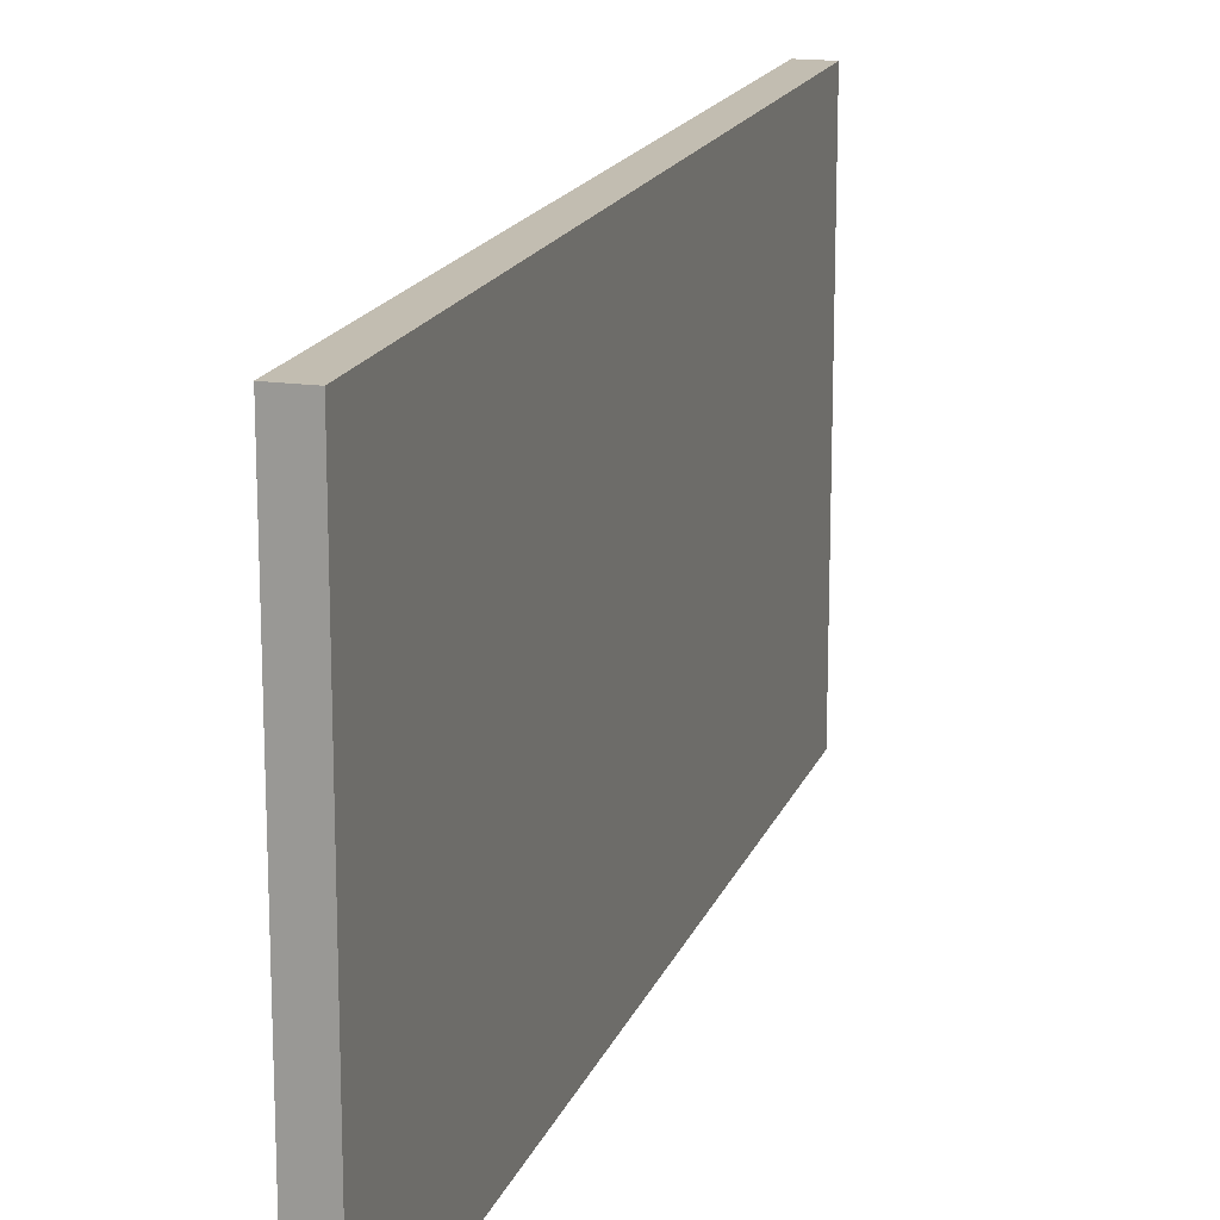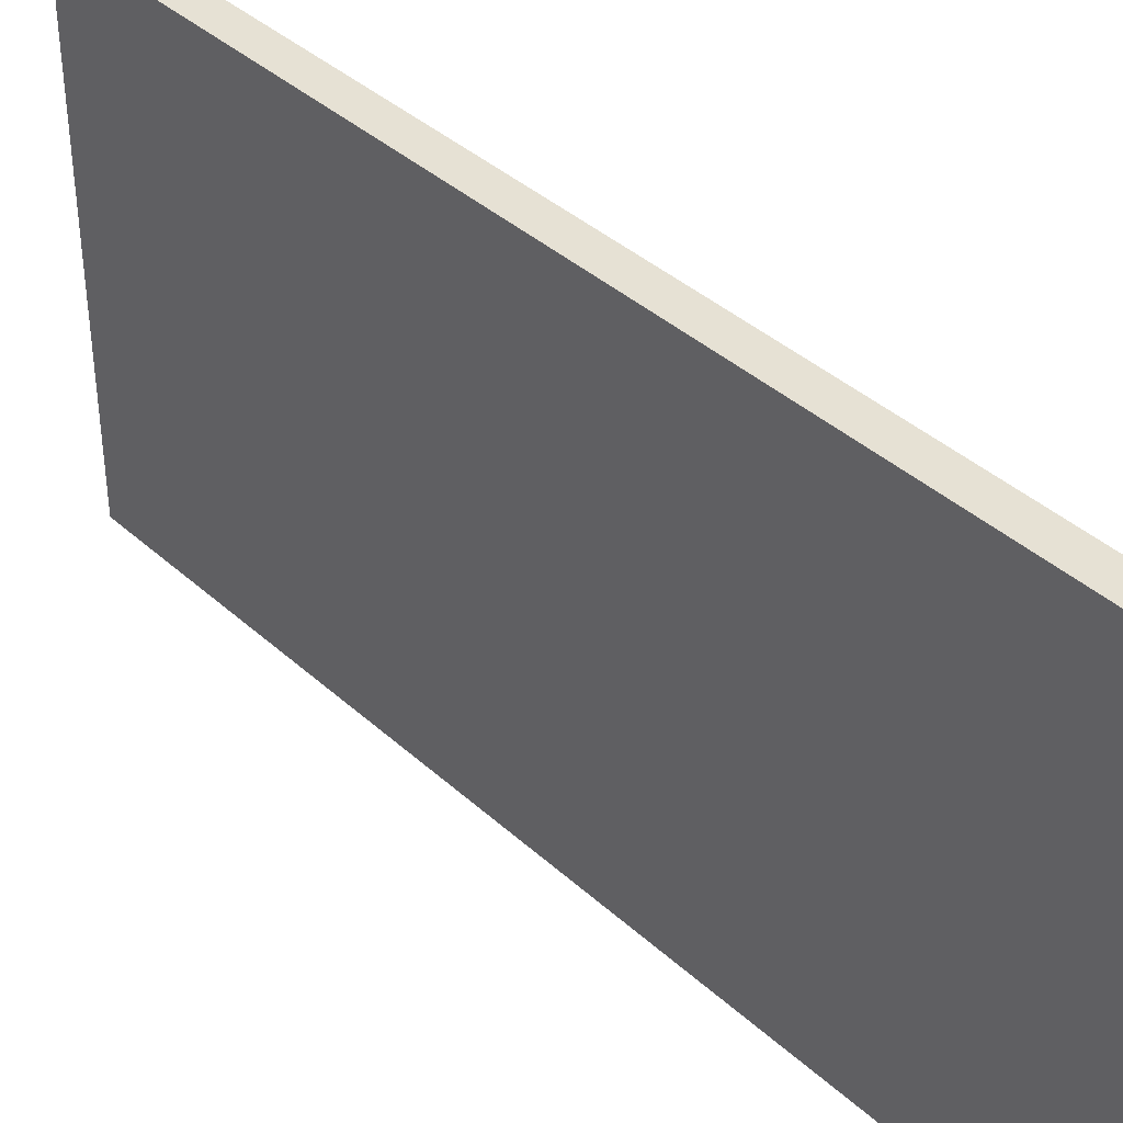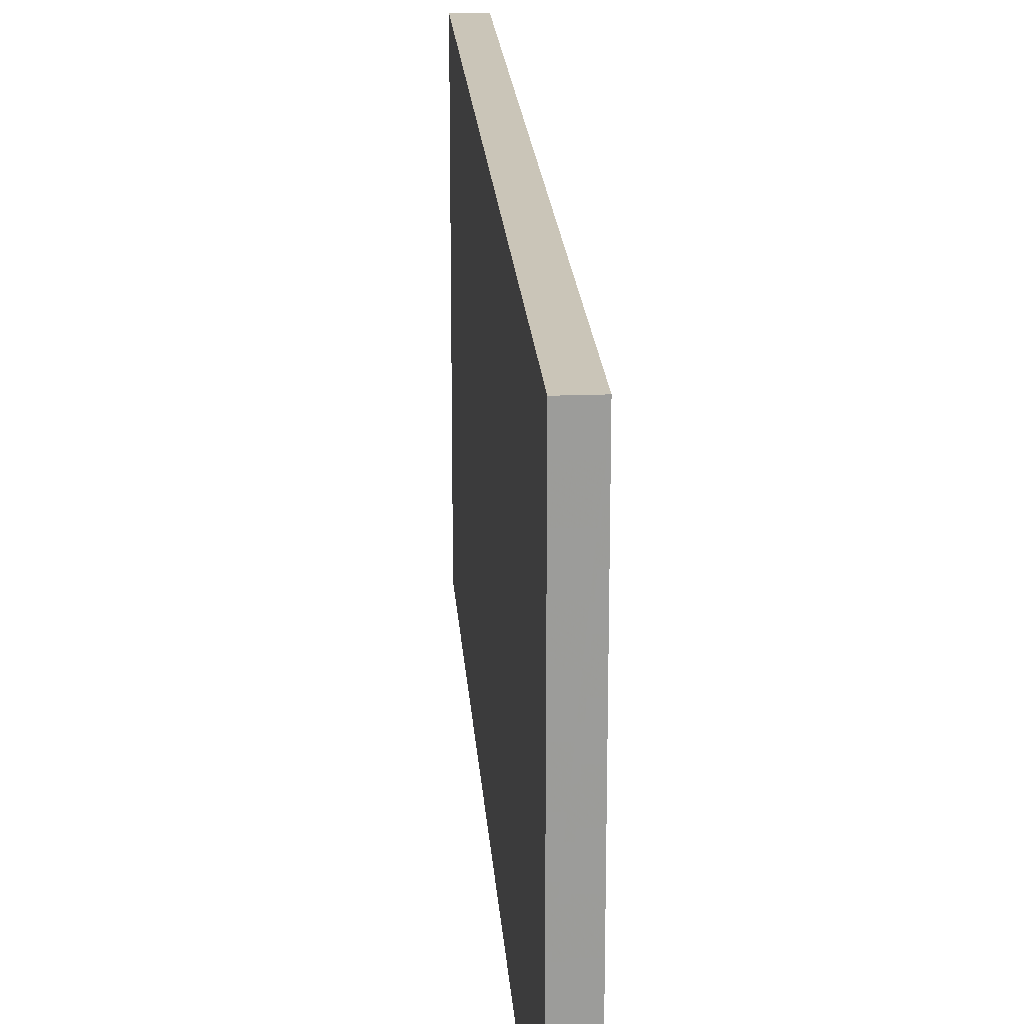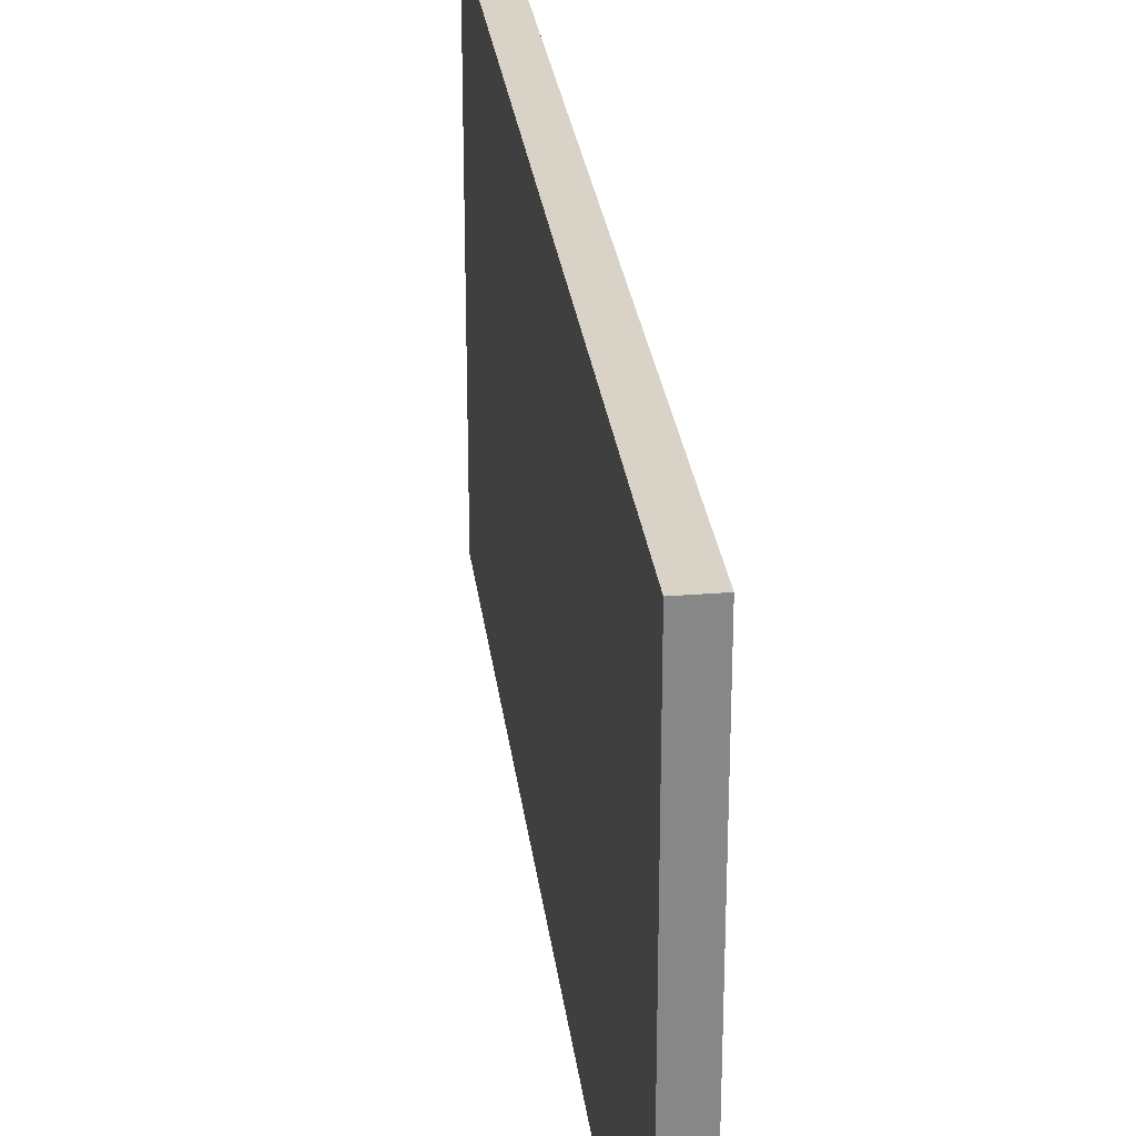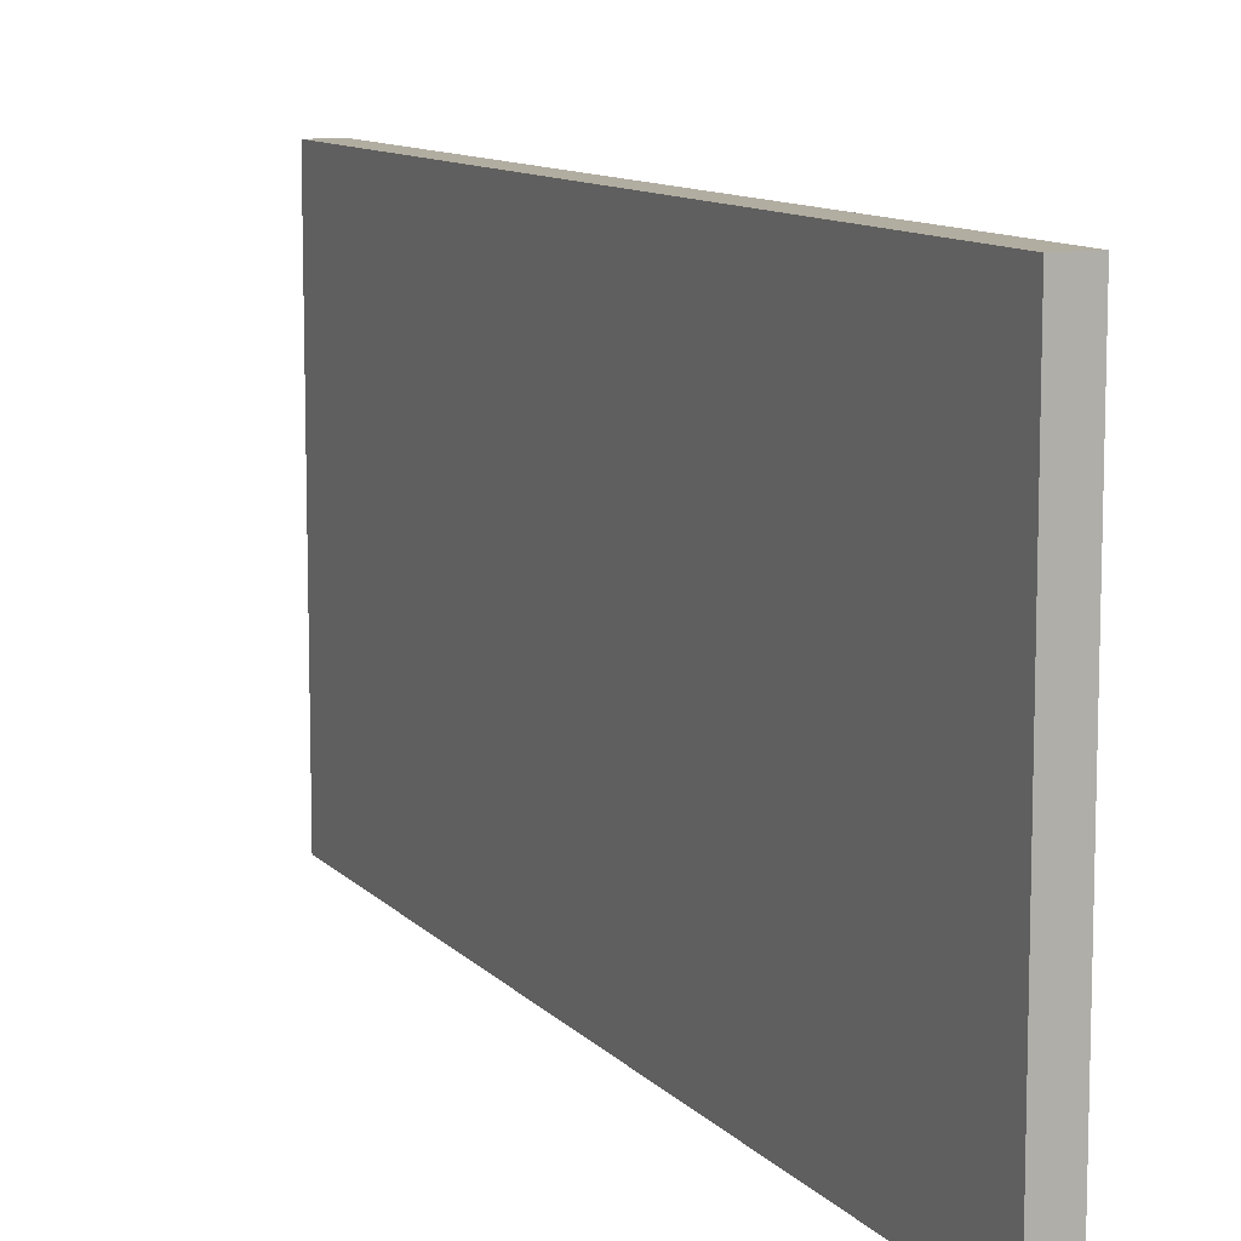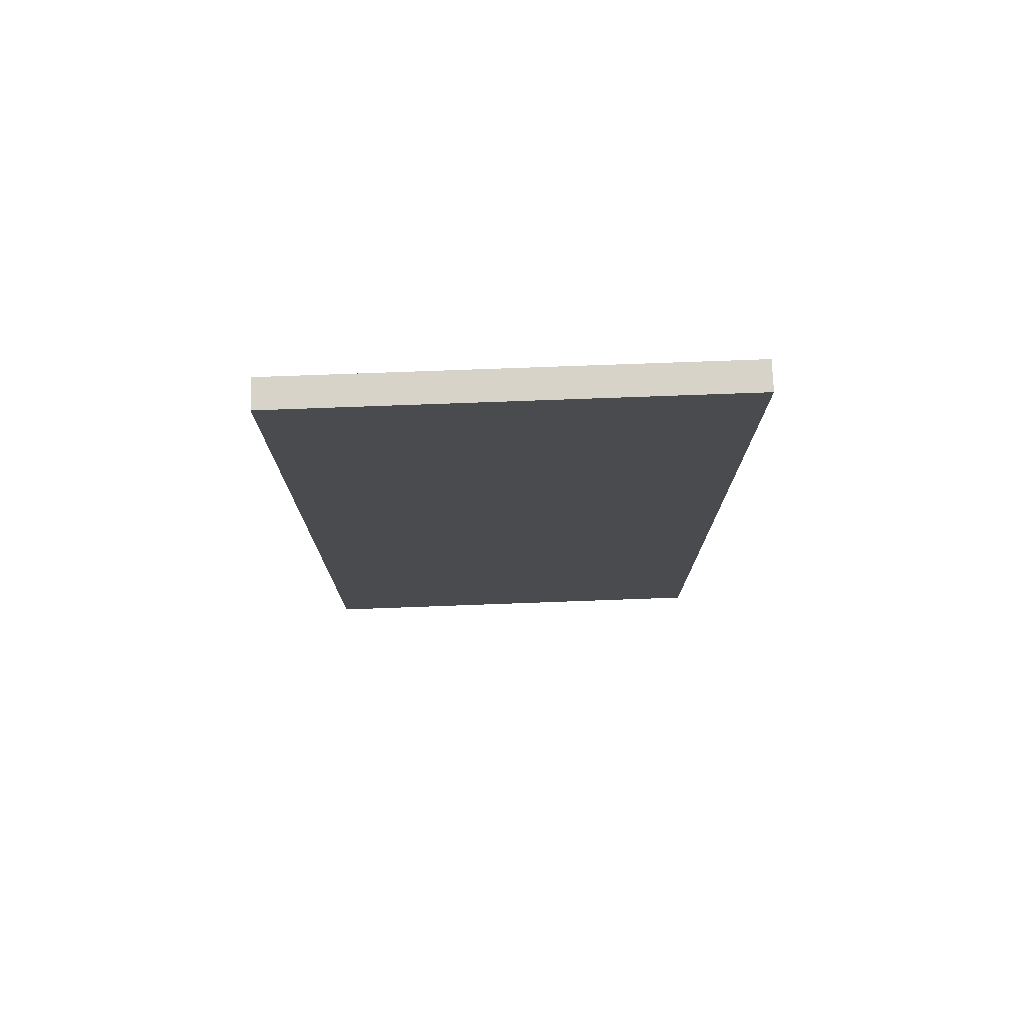
<metadata>
{"format":"obj","ext":"obj","renderer":"f3d","projection":"perspective","resolution":1024,"background":"white","views":[{"elev":16.9,"azim":-163.6,"up":"+Y"},{"elev":39.0,"azim":-41.6,"up":"+Y"},{"elev":20.4,"azim":-4.0,"up":"+Y"},{"elev":28.0,"azim":173.0,"up":"+Y"},{"elev":10.4,"azim":156.2,"up":"+Y"},{"elev":75.9,"azim":87.9,"up":"+Z"}]}
</metadata>
<code>
v 31.48 0 -0.0877
v 32.48 0 -0.0877
v 31.48 0 29.91
v 32.48 0 29.91
v 31.48 -15 -0.0878
v 32.48 -15 -0.0878
v 31.48 -15 29.91
v 32.48 -15 29.91
f 1 3 4
f 4 2 1
f 5 6 8
f 8 7 5
f 1 2 6
f 6 5 1
f 2 4 8
f 8 6 2
f 4 3 7
f 7 8 4
f 3 1 5
f 5 7 3

</code>
